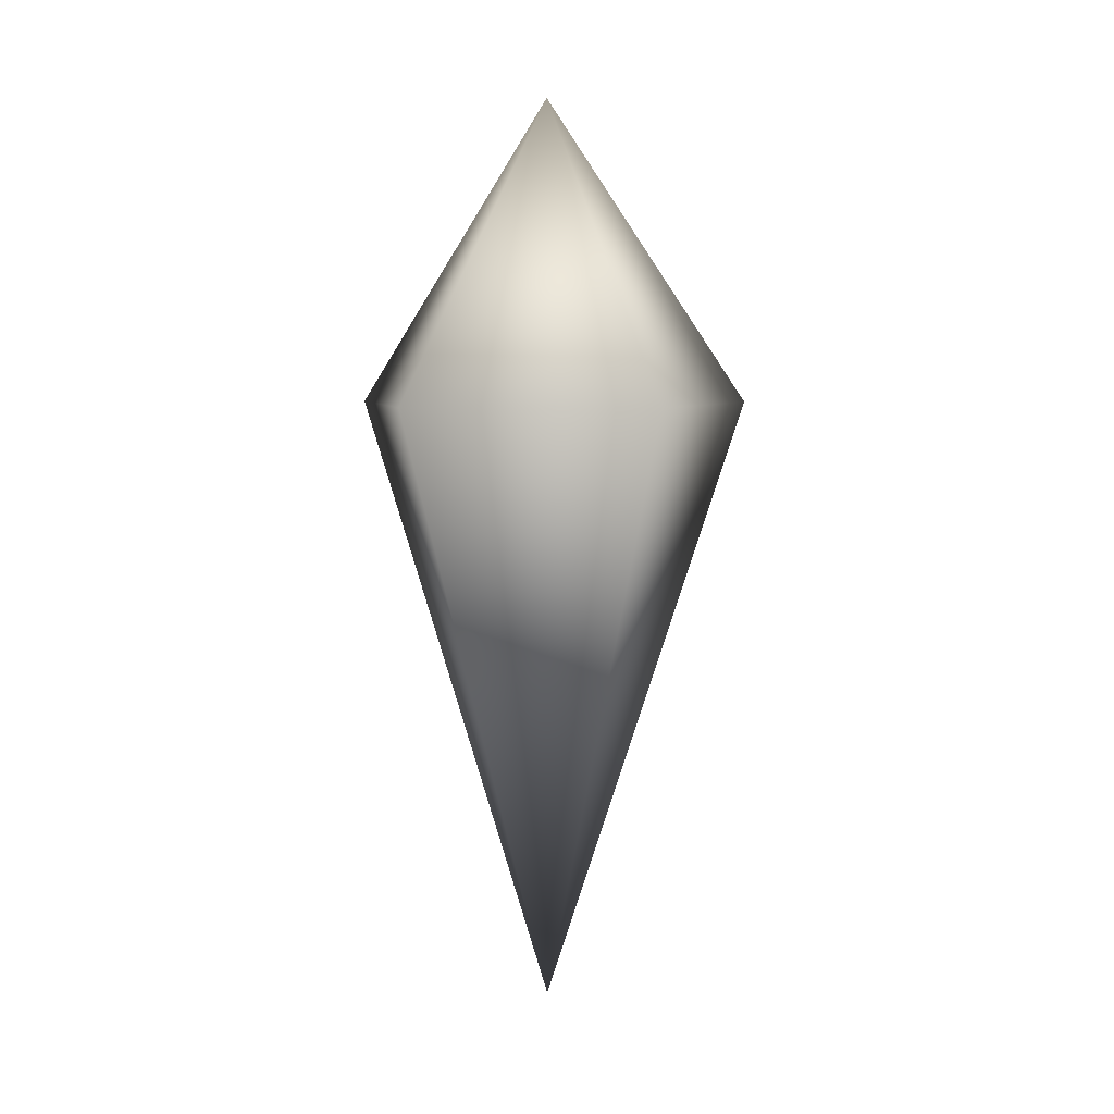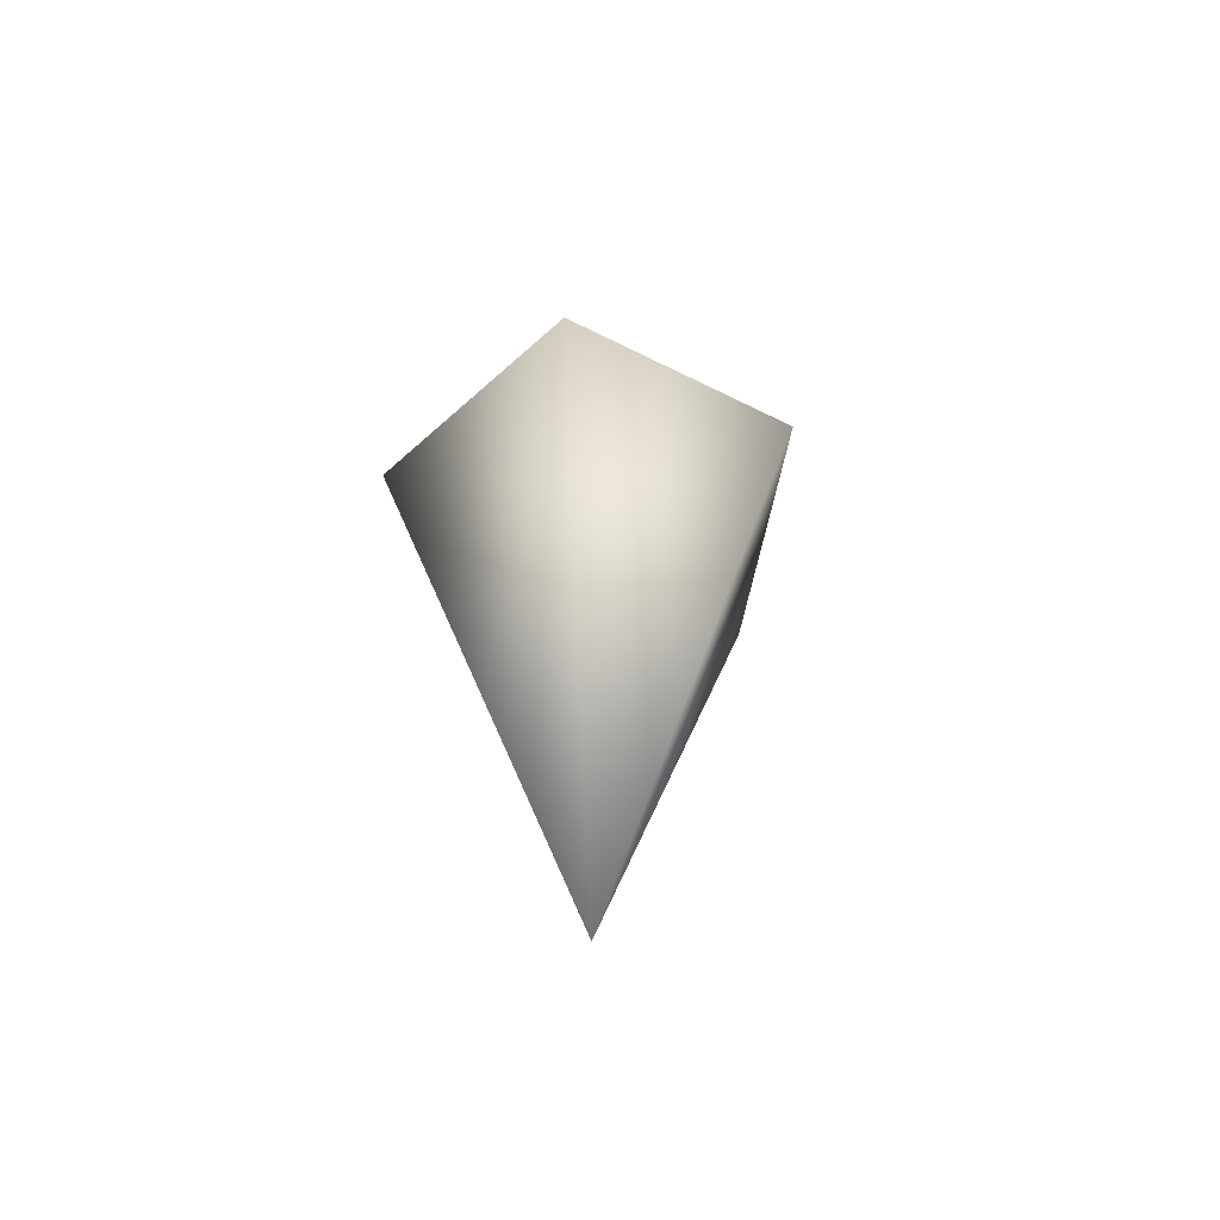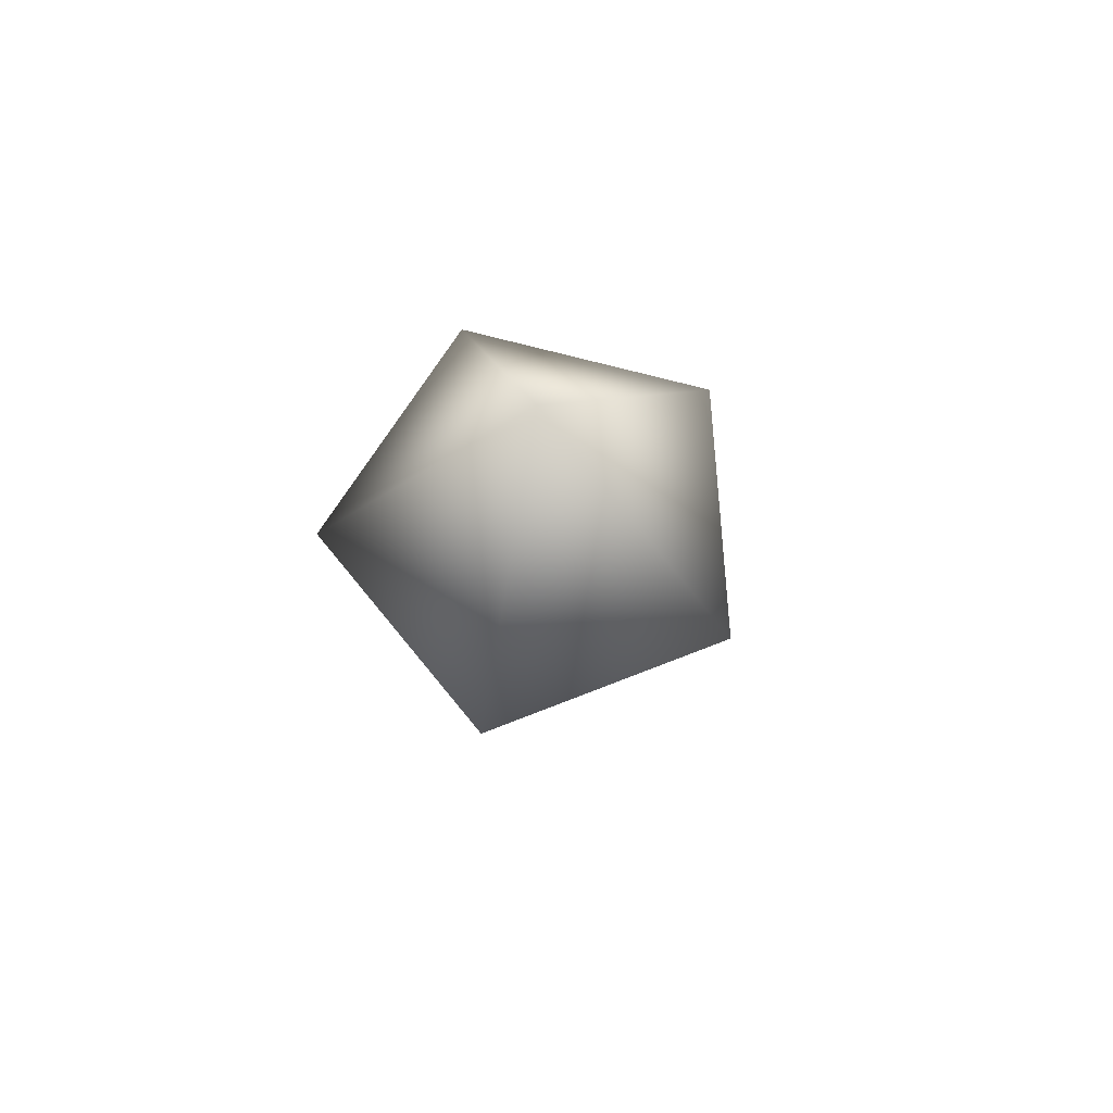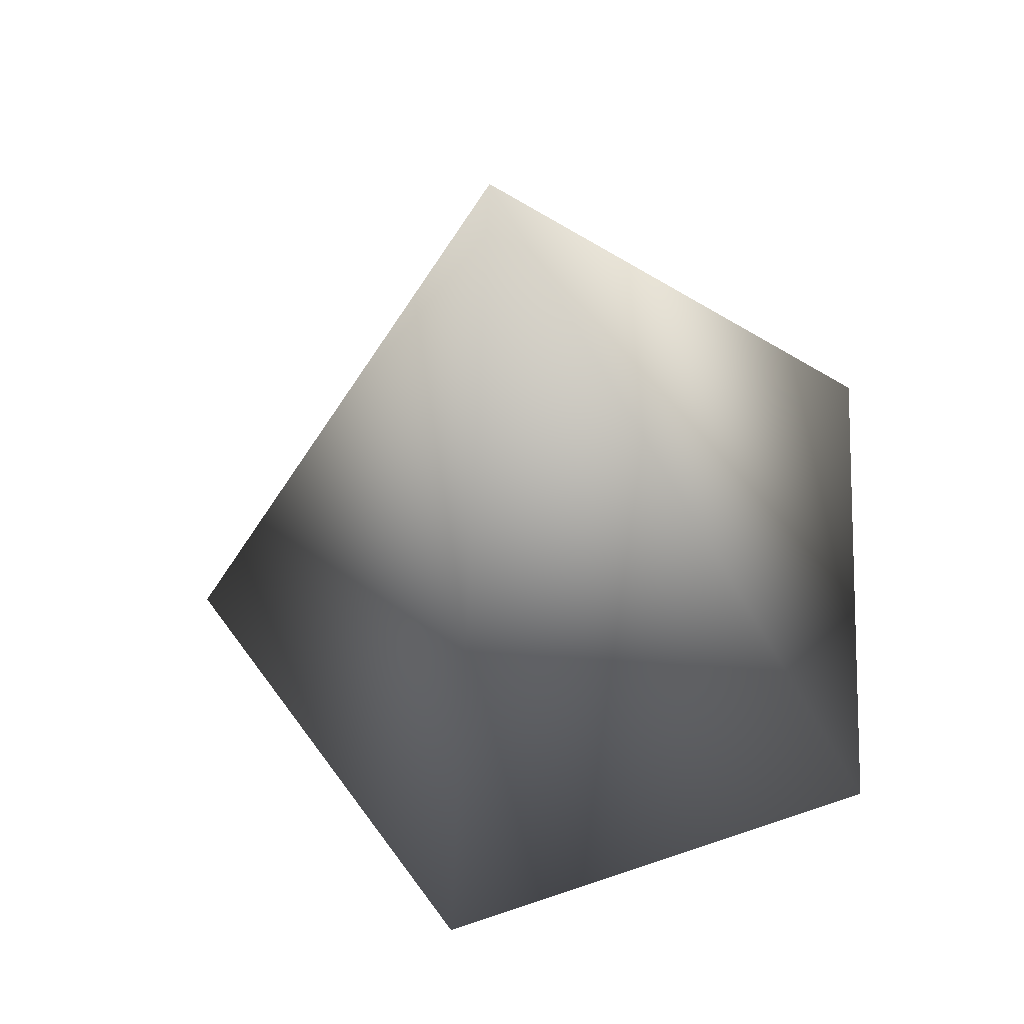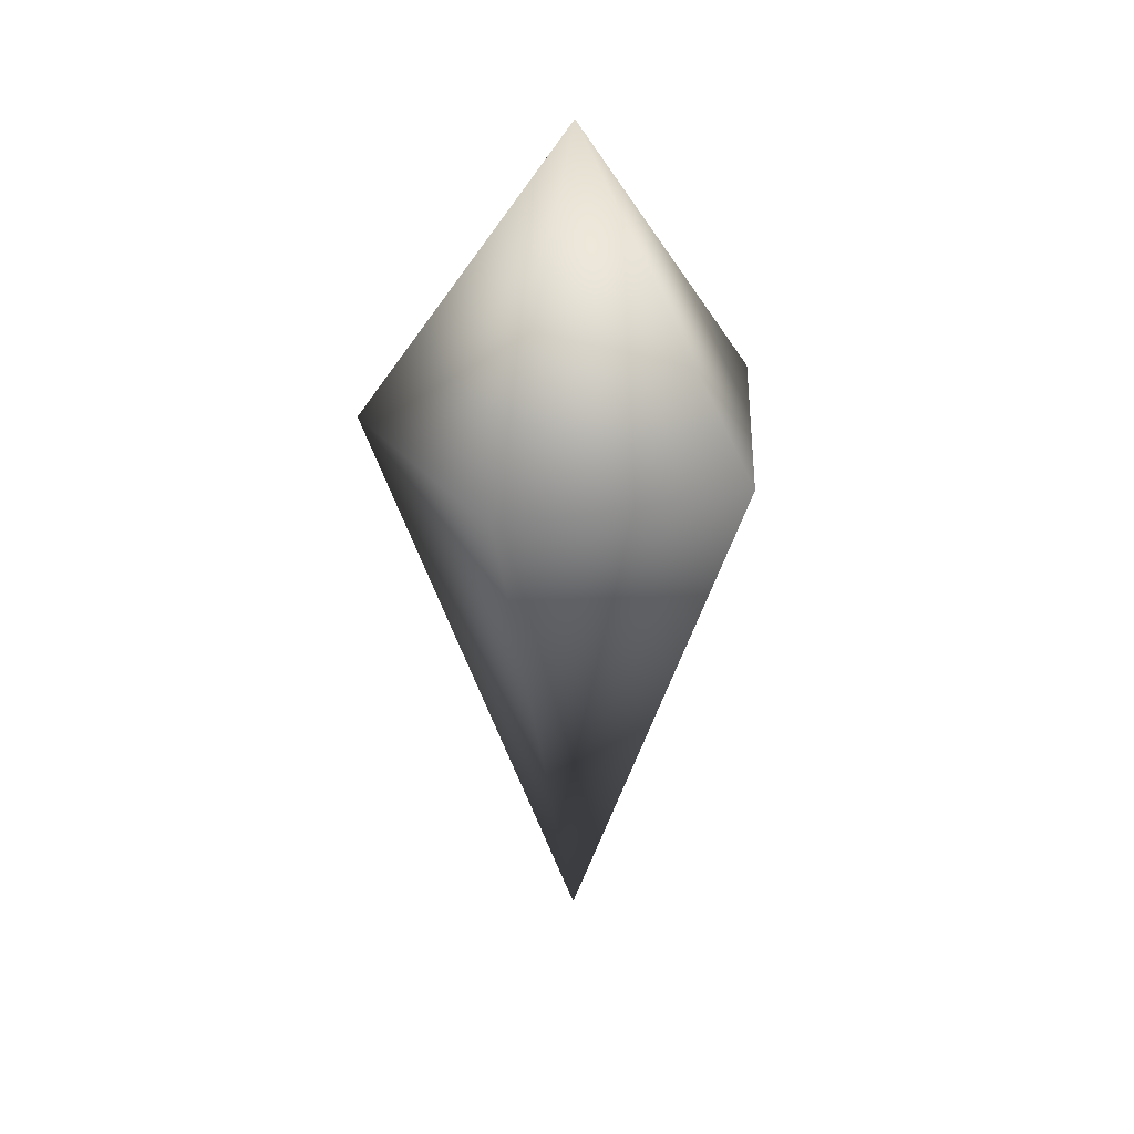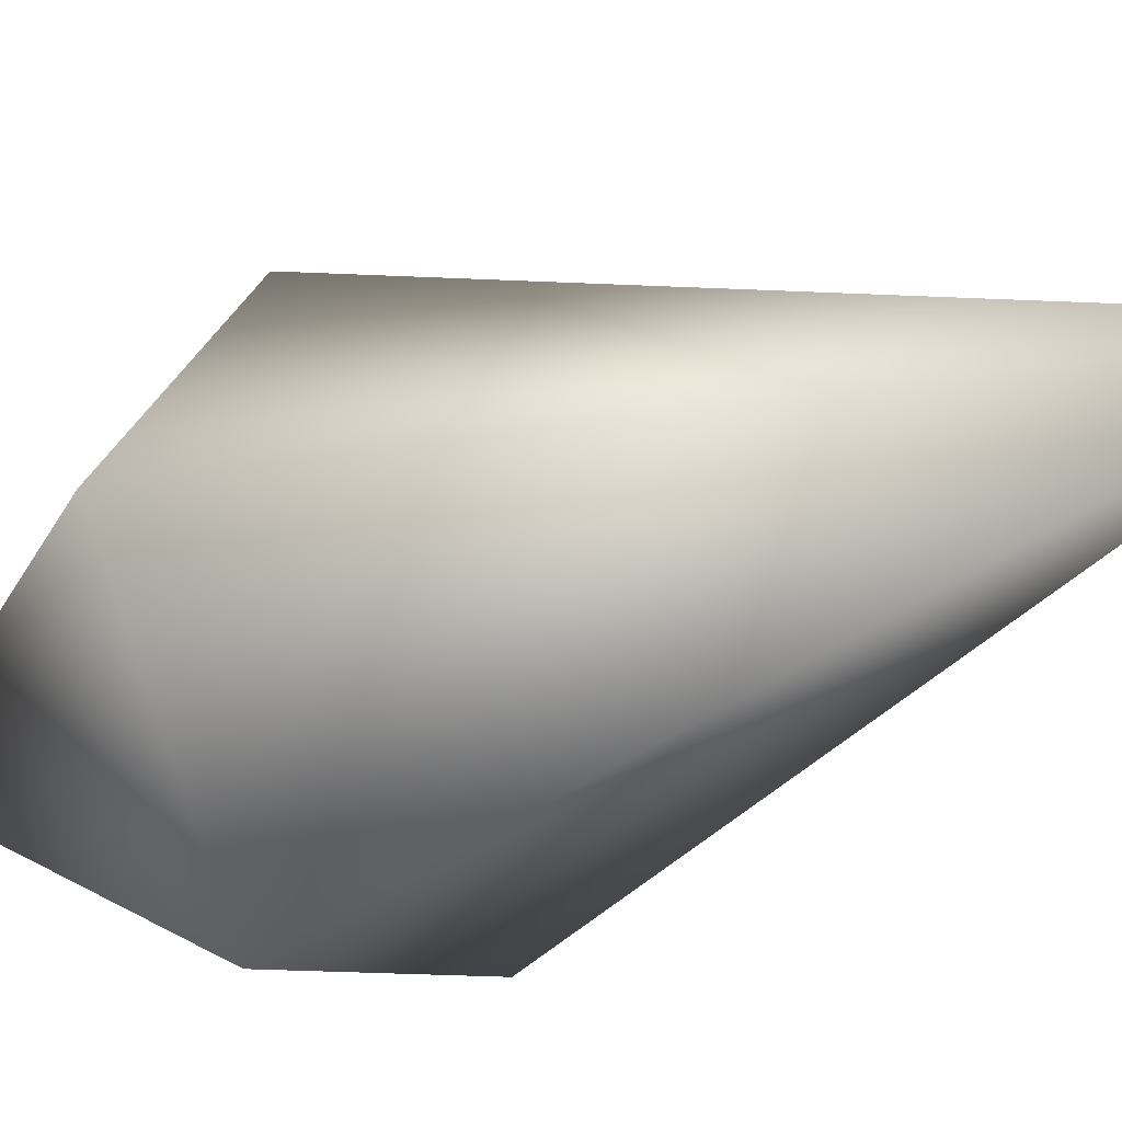
<metadata>
{"format":"obj","ext":"obj","renderer":"f3d","projection":"perspective","resolution":1024,"background":"white","views":[{"elev":5.9,"azim":59.2,"up":"+Z"},{"elev":-55.3,"azim":-46.2,"up":"+Z"},{"elev":73.2,"azim":-39.3,"up":"+Z"},{"elev":-17.9,"azim":-176.3,"up":"+Y"},{"elev":32.9,"azim":110.4,"up":"+Z"},{"elev":-28.0,"azim":123.1,"up":"+Y"}]}
</metadata>
<code>
g Diamant4
v -0.005312 -1.042e-08 -0.1218
v 0.05032 -1.309e-08 0.04114
v 0.01188 0.05291 0.04114
v -0.005312 -1.393e-08 0.1218
v -0.005312 -1.042e-08 -0.1218
v 0.01188 0.05291 0.04114
v -0.05032 0.0327 0.04114
v -0.005312 -1.393e-08 0.1218
v -0.005312 -1.042e-08 -0.1218
v -0.05032 0.0327 0.04114
v -0.05032 -0.0327 0.04114
v -0.005312 -1.393e-08 0.1218
v -0.005312 -1.042e-08 -0.1218
v -0.05032 -0.0327 0.04114
v 0.01188 -0.05291 0.04114
v -0.005312 -1.393e-08 0.1218
v -0.005312 -1.042e-08 -0.1218
v 0.01188 -0.05291 0.04114
v 0.05032 -1.309e-08 0.04114
v -0.005312 -1.393e-08 0.1218
g Diamant4_0
f 3 2 1
f 3 4 2
f 7 6 5
f 7 8 6
f 11 10 9
f 11 12 10
f 15 14 13
f 15 16 14
f 19 18 17
f 19 20 18

</code>
